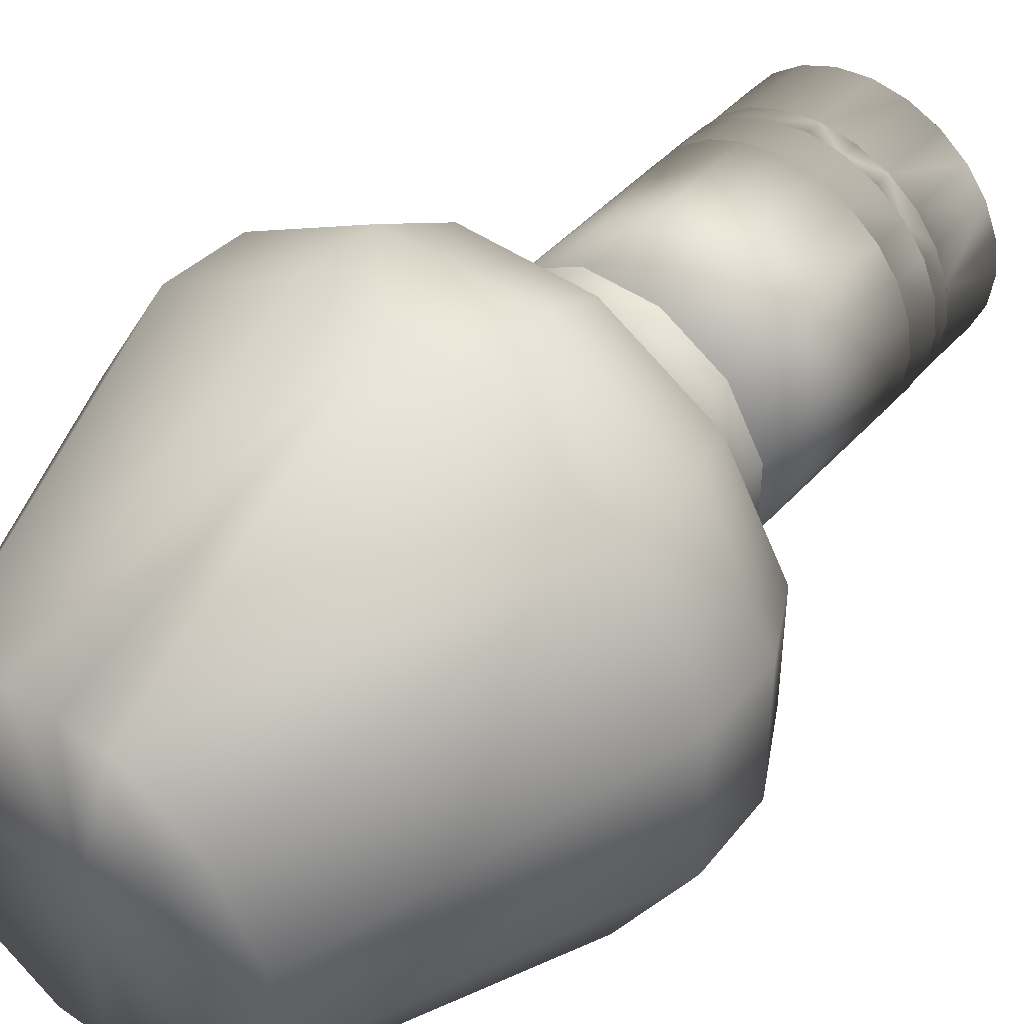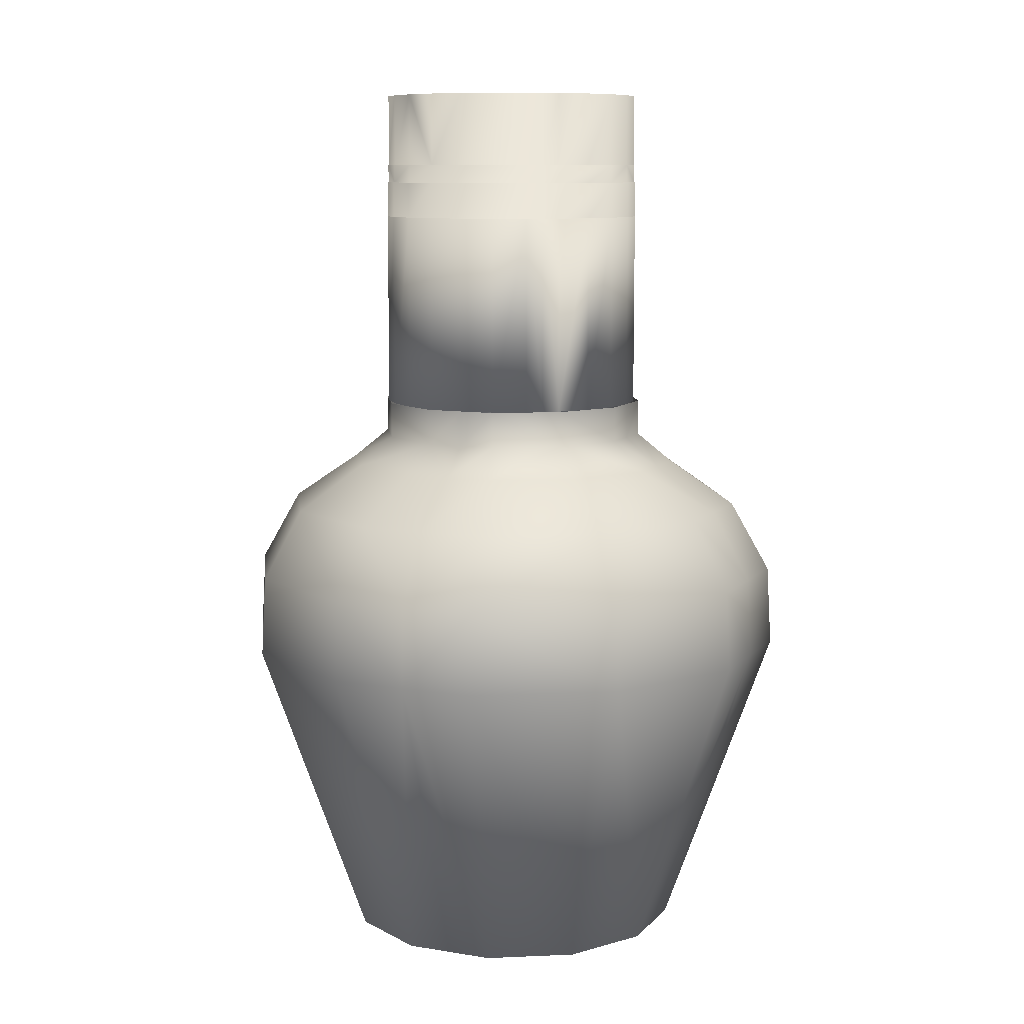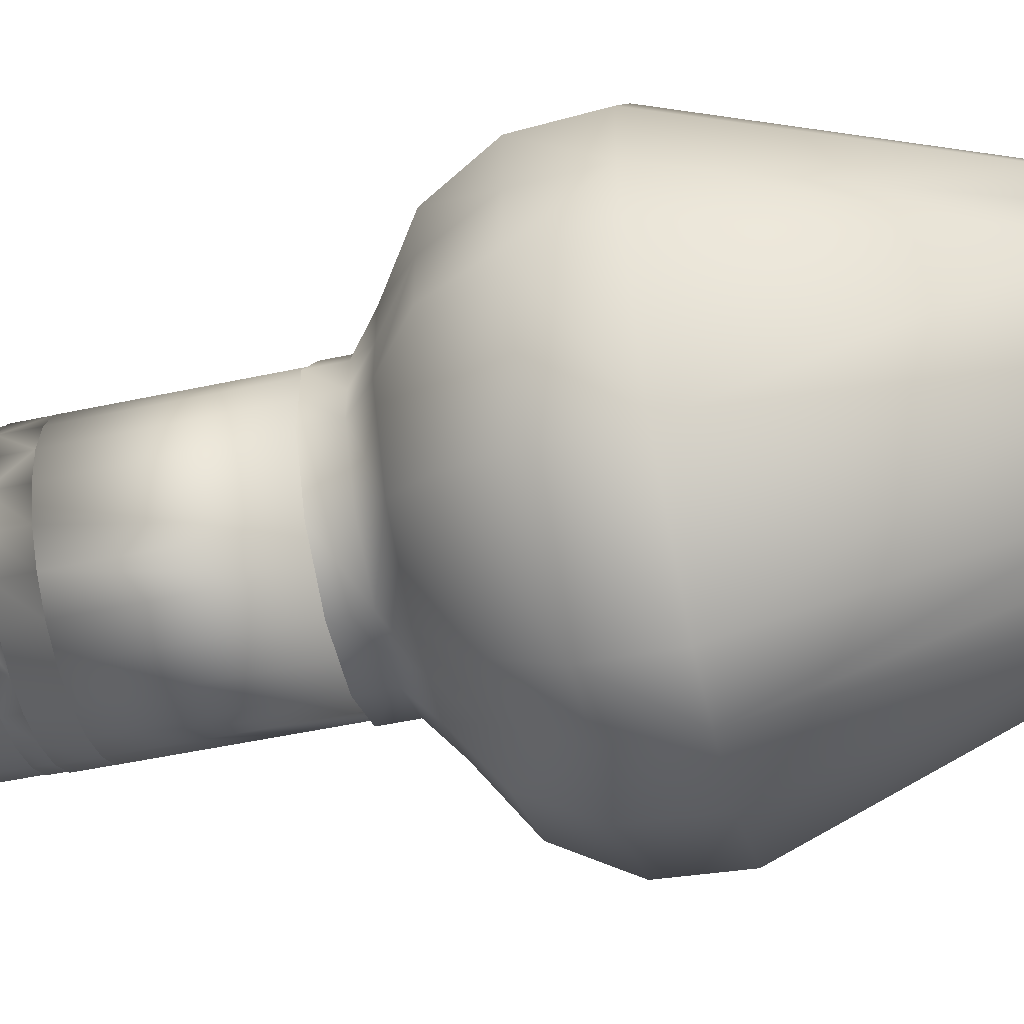
<metadata>
{"format":"obj","ext":"obj","renderer":"f3d","projection":"perspective","resolution":1024,"background":"white","views":[{"elev":44.9,"azim":-141.1,"up":"+Y"},{"elev":9.4,"azim":-66.6,"up":"+Z"},{"elev":-52.5,"azim":102.9,"up":"+Y"}]}
</metadata>
<code>
g object
v 127.3 11.01 13.5
v 127.9 13.35 13.5
v 127.3 13.35 13.5
v 129 12.73 13.5
v 129.7 11.64 13.5
v 129.7 11.01 13.5
v 129.7 10.38 13.5
v 129 9.298 13.5
v 127.9 8.671 13.5
v 127.3 8.671 13.5
v 126.7 8.671 13.5
v 125.6 9.298 13.5
v 125 10.38 13.5
v 125 11.01 13.5
v 125 11.64 13.5
v 125.6 12.73 13.5
v 126.7 13.35 13.5
v 128.6 12.33 21.5
v 128.9 11.94 21.5
v 128.2 12.62 21.5
v 129.1 11.5 21.5
v 126 9.706 21.5
v 125.8 9.898 21.5
v 126.4 9.411 21.5
v 127.8 12.81 21.5
v 129.2 11.02 21.5
v 127.3 12.87 21.5
v 129.1 10.54 21.5
v 126.8 12.81 21.5
v 128.9 10.09 21.5
v 126.4 12.62 21.5
v 128.6 9.706 21.5
v 126 12.33 21.5
v 128.2 9.411 21.5
v 125.7 11.94 21.5
v 127.8 9.226 21.5
v 125.5 11.5 21.5
v 127.3 9.163 21.5
v 125.4 11.02 21.5
v 126.8 9.226 21.5
v 125.5 10.54 21.5
v 125.7 10.09 21.5
v 127.7 9.459 21
v 126.9 12.58 21
v 126.5 12.41 21
v 125.9 10.21 21
v 125.7 11.02 21
v 125.7 10.6 21
v 126.2 9.876 21
v 125.7 11.43 21
v 126.5 9.62 21
v 125.9 11.82 21
v 126.2 12.16 21
v 126.9 9.459 21
v 127.3 9.404 21
v 128.9 11.43 21
v 128.7 11.82 21
v 128.9 11.02 21
v 128.1 9.62 21
v 127.3 12.63 21
v 127.7 12.58 21
v 128.4 9.876 21
v 128.1 12.41 21
v 128.7 10.21 21
v 128.4 12.16 21
v 128.9 10.6 21
v 128.6 9.706 24.25
v 128.6 9.707 24.25
v 128.2 9.411 24.25
v 128.2 9.413 24.25
v 128.9 10.09 24.25
v 128.9 10.09 24.25
v 129.1 10.54 24.25
v 127.8 9.226 24.25
v 125.7 11.94 24.25
v 126 12.33 24.25
v 126 12.33 24.25
v 125.7 11.94 24.25
v 126.4 12.62 24.25
v 126.4 12.62 24.25
v 125.5 11.5 24.25
v 125.5 11.5 24.25
v 126.8 12.81 24.25
v 126.8 12.81 24.25
v 125.4 11.02 24.25
v 125.4 11.02 24.25
v 127.3 12.87 24.25
v 127.3 12.87 24.25
v 125.5 10.54 24.25
v 125.5 10.54 24.25
v 127.8 12.81 24.25
v 127.8 12.81 24.25
v 125.7 10.09 24.25
v 125.7 10.09 24.25
v 128.2 12.62 24.25
v 128.2 12.62 24.25
v 125.8 9.898 24.25
v 125.8 9.899 24.25
v 126 9.706 24.25
v 126 9.707 24.25
v 128.6 12.33 24.25
v 128.6 12.33 24.25
v 126.4 9.411 24.25
v 126.4 9.413 24.25
v 128.9 11.94 24.25
v 128.9 11.94 24.25
v 126.8 9.228 24.25
v 126.8 9.226 24.25
v 129.1 11.5 24.25
v 129.1 11.5 24.25
v 127.3 9.165 24.25
v 127.3 9.163 24.25
v 129.2 11.02 24.25
v 129.2 11.02 24.25
v 127.8 9.228 24.25
v 129.1 10.54 24.25
v 128.9 10.09 24.75
v 129.1 10.54 24.75
v 128.9 10.1 24.75
v 128.6 9.707 24.75
v 128.6 9.719 24.75
v 129.1 10.54 24.75
v 128.2 9.413 24.75
v 129.2 11.02 24.75
v 128.2 9.427 24.75
v 129.1 11.02 24.75
v 127.8 9.228 24.75
v 129.1 11.5 24.75
v 127.8 9.243 24.75
v 129.1 11.49 24.75
v 127.3 9.165 24.75
v 127.3 9.181 24.75
v 128.9 11.94 24.75
v 128.9 11.94 24.75
v 126.8 9.228 24.75
v 126.8 9.243 24.75
v 128.6 12.33 24.75
v 128.6 12.32 24.75
v 126.4 9.413 24.75
v 126.4 9.427 24.75
v 128.2 12.61 24.75
v 128.2 12.62 24.75
v 126 9.719 24.75
v 126 9.707 24.75
v 127.8 12.79 24.75
v 127.8 12.81 24.75
v 125.9 9.909 24.75
v 125.8 9.899 24.75
v 127.3 12.85 24.75
v 127.3 12.87 24.75
v 125.7 10.1 24.75
v 125.7 10.09 24.75
v 125.5 10.54 24.75
v 125.5 10.54 24.75
v 126.8 12.79 24.75
v 126.8 12.81 24.75
v 125.5 11.02 24.75
v 125.4 11.02 24.75
v 126.4 12.61 24.75
v 126.4 12.62 24.75
v 125.5 11.49 24.75
v 126 12.32 24.75
v 125.5 11.5 24.75
v 126 12.33 24.75
v 125.7 11.94 24.75
v 125.7 11.94 24.75
v 125.7 11.94 25
v 126 12.31 25
v 126 12.32 25
v 126.4 12.61 25
v 125.7 11.93 25
v 126.4 12.6 25
v 125.5 11.49 25
v 125.5 11.49 25
v 126.8 12.79 25
v 126.8 12.78 25
v 125.5 11.02 25
v 125.5 11.02 25
v 127.3 12.85 25
v 127.3 12.84 25
v 125.5 10.54 25
v 125.5 10.54 25
v 127.8 12.79 25
v 127.8 12.78 25
v 125.7 10.1 25
v 125.7 10.1 25
v 128.2 12.61 25
v 128.2 12.6 25
v 125.9 9.909 25
v 125.9 9.915 25
v 126 9.719 25
v 126 9.725 25
v 128.6 12.32 25
v 128.6 12.31 25
v 126.4 9.427 25
v 126.4 9.435 25
v 128.9 11.93 25
v 128.9 11.94 25
v 126.8 9.253 25
v 126.8 9.243 25
v 129.1 11.49 25
v 129.1 11.49 25
v 127.3 9.19 25
v 127.3 9.181 25
v 129.1 11.02 25
v 129.1 11.02 25
v 127.8 9.253 25
v 127.8 9.243 25
v 129.1 10.54 25
v 129.1 10.54 25
v 128.2 9.435 25
v 128.9 10.1 25
v 128.2 9.427 25
v 128.9 10.1 25
v 128.6 9.725 25
v 128.6 9.719 25
v 126.4 9.435 26
v 126.5 9.62 26
v 126.2 9.876 26
v 128.6 9.725 26
v 129.1 10.54 26
v 128.7 10.21 26
v 128.2 9.435 26
v 129.1 11.02 26
v 128.9 10.6 26
v 128.4 9.876 26
v 128.1 9.62 26
v 127.8 9.253 26
v 128.9 11.02 26
v 129.1 11.49 26
v 127.7 9.459 26
v 128.9 11.43 26
v 127.3 9.19 26
v 128.9 11.93 26
v 127.3 9.404 26
v 128.7 11.82 26
v 126.8 9.253 26
v 128.6 12.31 26
v 126.9 9.459 26
v 128.4 12.16 26
v 128.1 12.41 26
v 128.2 12.6 26
v 126 9.725 26
v 127.7 12.58 26
v 127.8 12.78 26
v 125.9 9.915 26
v 125.9 10.21 26
v 127.3 12.63 26
v 127.3 12.84 26
v 125.7 10.1 26
v 125.7 10.6 26
v 126.9 12.58 26
v 125.5 10.54 26
v 126.8 12.78 26
v 125.7 11.02 26
v 126.5 12.41 26
v 125.7 11.43 26
v 125.5 11.02 26
v 126.2 12.16 26
v 126.4 12.6 26
v 125.9 11.82 26
v 125.5 11.49 26
v 126 12.31 26
v 125.7 11.93 26
v 128.9 10.1 26
v 129.7 13.38 19.96
v 130.5 11.88 19.96
v 131.1 12.02 18.98
v 130.1 13.78 18.98
v 127.8 12.87 21
v 128.7 12.37 21
v 129 12.73 20.59
v 127.9 13.35 20.59
v 129.2 11.51 21
v 129.7 11.64 20.59
v 131.1 12.04 17.86
v 130.1 13.82 17.86
v 129.2 10.51 21
v 128.7 9.652 21
v 129 9.298 20.59
v 129.7 10.38 20.59
v 125.9 9.652 21
v 125.4 10.51 21
v 125 10.38 20.59
v 125.6 9.298 20.59
v 125.4 11.51 21
v 125.9 12.37 21
v 125.6 12.73 20.59
v 125 11.64 20.59
v 127.3 13.35 20.59
v 127.3 12.87 21
v 131.1 11.01 18.98
v 130.5 11.01 19.96
v 128.3 14.79 18.98
v 128.2 14.25 19.96
v 131.1 11.01 17.86
v 129.2 11.01 21
v 129.2 11.51 21.5
v 129.2 11.01 21.5
v 127.3 12.87 21.5
v 127.8 12.87 21.5
v 128.7 12.37 21.5
v 129.7 11.01 20.59
v 127.3 14.25 19.96
v 128.3 14.85 17.86
v 127.3 14.85 17.86
v 127.3 14.79 18.98
v 127.3 7.237 18.98
v 128.3 7.237 18.98
v 128.2 7.772 19.96
v 127.3 7.772 19.96
v 129.7 8.641 19.96
v 130.1 8.249 18.98
v 131.1 10 18.98
v 130.5 10.14 19.96
v 127.3 7.176 17.86
v 128.3 7.176 17.86
v 127.3 9.154 21
v 127.8 9.154 21
v 127.8 9.154 21.5
v 127.3 9.154 21.5
v 127.9 8.671 20.59
v 129.2 10.51 21.5
v 128.7 9.652 21.5
v 127.3 8.671 20.59
v 131.1 9.985 17.86
v 130.1 8.204 17.86
v 126.8 9.154 21
v 126.7 8.671 20.59
v 123.5 11.01 18.98
v 123.5 10 18.98
v 124.1 10.14 19.96
v 124.1 11.01 19.96
v 126.3 7.237 18.98
v 126.4 7.772 19.96
v 124.9 8.641 19.96
v 124.5 8.249 18.98
v 123.5 11.01 17.86
v 123.5 9.985 17.86
v 125.4 11.01 21
v 125.4 10.51 21.5
v 125.4 11.01 21.5
v 126.8 9.154 21.5
v 125.9 9.652 21.5
v 125 11.01 20.59
v 126.3 7.176 17.86
v 124.5 8.204 17.86
v 126.3 14.79 18.98
v 126.4 14.25 19.96
v 124.9 13.38 19.96
v 124.5 13.78 18.98
v 123.5 12.02 18.98
v 124.1 11.88 19.96
v 126.3 14.85 17.86
v 126.8 12.87 21
v 126.8 12.87 21.5
v 126.7 13.35 20.59
v 125.4 11.51 21.5
v 125.9 12.37 21.5
v 123.5 12.04 17.86
v 124.5 13.82 17.86
f 3 2 1
f 2 4 1
f 5 1 4
f 1 5 6
f 6 7 1
f 7 8 1
f 9 1 8
f 1 9 10
f 10 11 1
f 11 12 1
f 13 1 12
f 1 13 14
f 14 15 1
f 15 16 1
f 17 1 16
f 1 17 3
f 18 19 20
f 21 20 19
f 22 23 24
f 20 21 25
f 26 25 21
f 25 26 27
f 28 27 26
f 27 28 29
f 30 29 28
f 29 30 31
f 32 31 30
f 31 32 33
f 34 33 32
f 33 34 35
f 36 35 34
f 35 36 37
f 38 37 36
f 37 38 39
f 40 39 38
f 39 40 41
f 24 41 40
f 41 24 42
f 42 24 23
f 43 44 45
f 46 47 48
f 49 47 46
f 49 50 47
f 51 50 49
f 51 52 50
f 52 51 53
f 54 53 51
f 55 53 54
f 55 45 53
f 43 45 55
f 56 57 58
f 59 44 43
f 44 59 60
f 60 59 61
f 59 62 61
f 61 62 63
f 62 64 63
f 63 64 65
f 66 65 64
f 65 66 57
f 58 57 66
f 67 68 69
f 70 69 68
f 68 71 72
f 73 72 71
f 69 70 74
f 67 71 68
f 75 76 77
f 76 75 78
f 77 76 79
f 80 79 76
f 81 78 75
f 78 81 82
f 79 80 83
f 84 83 80
f 85 82 81
f 82 85 86
f 83 84 87
f 88 87 84
f 89 86 85
f 86 89 90
f 87 88 91
f 92 91 88
f 93 90 89
f 90 93 94
f 91 92 95
f 96 95 92
f 97 94 93
f 94 97 98
f 99 98 97
f 98 99 100
f 95 96 101
f 96 102 101
f 103 100 99
f 103 104 100
f 105 101 102
f 101 105 106
f 104 103 107
f 108 107 103
f 109 106 105
f 106 109 110
f 107 108 111
f 112 111 108
f 113 110 109
f 110 113 114
f 111 112 115
f 74 115 112
f 72 73 116
f 116 114 113
f 115 74 70
f 114 116 73
f 23 93 42
f 23 97 93
f 22 97 23
f 99 97 22
f 117 118 119
f 117 119 120
f 121 120 119
f 119 118 122
f 120 121 123
f 124 122 118
f 125 123 121
f 122 124 126
f 123 125 127
f 128 126 124
f 129 127 125
f 126 128 130
f 127 129 131
f 132 131 129
f 133 130 128
f 130 133 134
f 131 132 135
f 136 135 132
f 137 134 133
f 134 137 138
f 135 136 139
f 140 139 136
f 141 138 137
f 142 141 137
f 139 140 143
f 139 143 144
f 141 142 145
f 146 145 142
f 147 144 143
f 144 147 148
f 145 146 149
f 150 149 146
f 151 148 147
f 148 151 152
f 153 152 151
f 152 153 154
f 149 150 155
f 156 155 150
f 157 154 153
f 154 157 158
f 155 156 159
f 160 159 156
f 161 158 157
f 159 160 162
f 158 161 163
f 164 162 160
f 165 163 161
f 162 164 165
f 163 165 166
f 166 165 164
f 167 168 169
f 169 168 170
f 168 167 171
f 172 170 168
f 173 171 167
f 171 173 174
f 170 172 175
f 176 175 172
f 177 174 173
f 174 177 178
f 175 176 179
f 180 179 176
f 181 178 177
f 178 181 182
f 179 180 183
f 184 183 180
f 185 182 181
f 182 185 186
f 183 184 187
f 188 187 184
f 189 186 185
f 186 189 190
f 191 190 189
f 190 191 192
f 187 188 193
f 188 194 193
f 195 192 191
f 195 196 192
f 197 193 194
f 193 197 198
f 196 195 199
f 200 199 195
f 201 198 197
f 198 201 202
f 199 200 203
f 204 203 200
f 205 202 201
f 202 205 206
f 203 204 207
f 208 207 204
f 209 206 205
f 206 209 210
f 207 208 211
f 212 210 209
f 213 211 208
f 210 212 214
f 215 214 212
f 211 213 215
f 216 215 213
f 216 214 215
f 217 218 219
f 220 221 222
f 220 222 223
f 224 222 221
f 222 224 225
f 226 223 222
f 223 226 227
f 223 227 228
f 229 225 224
f 230 229 224
f 231 228 227
f 229 230 232
f 228 231 233
f 234 232 230
f 235 233 231
f 232 234 236
f 233 235 237
f 238 236 234
f 239 237 235
f 236 238 240
f 237 239 217
f 241 240 238
f 242 241 238
f 218 217 239
f 217 219 243
f 241 242 244
f 245 244 242
f 246 243 219
f 247 246 219
f 244 245 248
f 249 248 245
f 246 247 250
f 251 250 247
f 248 249 252
f 250 251 253
f 254 252 249
f 255 253 251
f 252 254 256
f 253 255 257
f 253 257 258
f 259 256 254
f 260 259 254
f 261 258 257
f 259 260 261
f 258 261 262
f 262 261 260
f 263 262 260
f 262 263 264
f 265 221 220
f 266 267 268
f 268 269 266
f 270 271 272
f 272 273 270
f 271 274 275
f 275 272 271
f 269 268 276
f 276 277 269
f 278 279 280
f 280 281 278
f 282 283 284
f 284 285 282
f 286 287 288
f 288 289 286
f 270 273 290
f 270 290 291
f 292 268 267
f 293 292 267
f 266 269 294
f 295 266 294
f 296 276 268
f 292 296 268
f 297 274 298
f 299 297 298
f 266 272 275
f 267 266 275
f 5 276 296
f 5 296 6
f 300 301 270
f 291 300 270
f 302 298 274
f 274 271 302
f 301 302 271
f 301 271 270
f 272 266 295
f 295 273 272
f 303 275 274
f 297 303 274
f 273 295 304
f 273 304 290
f 293 267 275
f 303 293 275
f 294 305 306
f 294 306 307
f 295 294 307
f 295 307 304
f 305 294 269
f 269 277 305
f 306 305 2
f 3 306 2
f 277 276 5
f 4 277 5
f 305 277 4
f 2 305 4
f 278 281 303
f 278 303 297
f 308 309 310
f 311 308 310
f 312 313 314
f 315 312 314
f 316 317 309
f 308 316 309
f 318 319 320
f 321 318 320
f 310 312 280
f 280 322 310
f 9 317 316
f 9 316 10
f 309 313 312
f 309 312 310
f 299 323 278
f 297 299 278
f 319 279 324
f 319 324 320
f 278 323 324
f 279 278 324
f 281 280 312
f 281 312 315
f 325 322 319
f 318 325 319
f 281 315 293
f 281 293 303
f 311 310 322
f 325 311 322
f 314 326 296
f 314 296 292
f 319 322 280
f 280 279 319
f 315 314 292
f 315 292 293
f 327 326 314
f 314 313 327
f 313 309 317
f 317 327 313
f 296 326 7
f 6 296 7
f 8 327 317
f 8 317 9
f 7 326 327
f 7 327 8
f 328 329 325
f 328 325 318
f 330 331 332
f 333 330 332
f 334 335 336
f 336 337 334
f 338 339 331
f 330 338 331
f 340 283 341
f 342 340 341
f 285 284 332
f 332 336 285
f 13 339 338
f 13 338 14
f 331 337 336
f 331 336 332
f 321 343 328
f 318 321 328
f 282 344 341
f 283 282 341
f 328 343 344
f 282 328 344
f 329 328 282
f 282 285 329
f 329 285 336
f 336 335 329
f 345 284 283
f 340 345 283
f 329 335 311
f 329 311 325
f 333 332 284
f 345 333 284
f 334 346 316
f 334 316 308
f 335 334 308
f 335 308 311
f 334 337 347
f 347 346 334
f 331 339 347
f 347 337 331
f 316 346 11
f 10 316 11
f 12 347 339
f 12 339 13
f 11 346 347
f 11 347 12
f 286 289 345
f 286 345 340
f 307 348 349
f 304 307 349
f 350 351 352
f 353 350 352
f 306 354 348
f 307 306 348
f 291 355 356
f 300 291 356
f 350 288 357
f 357 349 350
f 17 354 306
f 17 306 3
f 350 349 348
f 348 351 350
f 342 358 286
f 340 342 286
f 359 356 355
f 355 287 359
f 359 287 286
f 359 286 358
f 353 289 288
f 288 350 353
f 290 357 355
f 291 290 355
f 289 353 333
f 289 333 345
f 304 349 357
f 290 304 357
f 352 360 338
f 352 338 330
f 287 355 357
f 357 288 287
f 353 352 330
f 353 330 333
f 361 360 352
f 352 351 361
f 361 351 348
f 348 354 361
f 338 360 15
f 14 338 15
f 361 354 17
f 16 361 17
f 360 361 16
f 15 360 16
f 27 29 83
f 87 27 83
f 25 27 87
f 91 25 87
f 20 25 91
f 95 20 91
f 20 95 101
f 101 18 20
f 19 18 101
f 106 19 101
f 21 19 106
f 110 21 106
f 26 21 110
f 114 26 110
f 28 26 114
f 73 28 114
f 30 28 73
f 71 30 73
f 32 30 71
f 67 32 71
f 34 32 67
f 69 34 67
f 36 34 69
f 74 36 69
f 38 36 74
f 112 38 74
f 40 38 112
f 108 40 112
f 24 40 108
f 103 24 108
f 22 24 103
f 99 22 103
f 41 42 93
f 89 41 93
f 39 41 89
f 85 39 89
f 37 39 85
f 81 37 85
f 35 37 81
f 75 35 81
f 33 35 75
f 75 77 33
f 31 33 77
f 79 31 77
f 29 31 79
f 83 29 79
f 60 248 252
f 44 60 252
f 44 252 256
f 45 44 256
f 256 259 53
f 45 256 53
f 53 259 261
f 52 53 261
f 52 261 257
f 50 52 257
f 255 47 50
f 255 50 257
f 47 255 251
f 48 47 251
f 48 251 247
f 46 48 247
f 46 247 219
f 49 46 219
f 49 219 218
f 51 49 218
f 239 54 51
f 239 51 218
f 54 239 235
f 54 235 55
f 55 235 231
f 43 55 231
f 43 231 227
f 59 43 227
f 227 226 62
f 59 227 62
f 62 226 222
f 62 222 64
f 64 222 225
f 66 64 225
f 229 58 66
f 229 66 225
f 229 232 56
f 56 58 229
f 56 232 236
f 57 56 236
f 240 65 57
f 236 240 57
f 65 240 241
f 63 65 241
f 244 61 63
f 244 63 241
f 61 244 248
f 61 248 60
f 82 86 158
f 82 158 163
f 86 90 154
f 86 154 158
f 90 94 152
f 154 90 152
f 94 98 148
f 152 94 148
f 98 100 144
f 148 98 144
f 100 104 139
f 144 100 139
f 104 107 135
f 139 104 135
f 107 111 131
f 135 107 131
f 111 115 127
f 131 111 127
f 115 70 123
f 127 115 123
f 70 68 120
f 123 70 120
f 68 72 117
f 120 68 117
f 72 116 118
f 117 72 118
f 113 124 118
f 118 116 113
f 113 109 128
f 124 113 128
f 105 133 128
f 128 109 105
f 105 102 137
f 133 105 137
f 102 96 142
f 137 102 142
f 96 92 146
f 142 96 146
f 92 88 150
f 146 92 150
f 88 84 156
f 88 156 150
f 84 80 160
f 84 160 156
f 80 76 164
f 80 164 160
f 76 78 166
f 164 76 166
f 78 82 163
f 166 78 163
f 161 157 177
f 161 177 173
f 181 177 157
f 181 157 153
f 153 151 185
f 153 185 181
f 151 147 189
f 185 151 189
f 147 143 191
f 189 147 191
f 143 140 195
f 143 195 191
f 140 136 200
f 195 140 200
f 204 200 136
f 204 136 132
f 129 208 204
f 204 132 129
f 129 125 213
f 213 208 129
f 121 216 213
f 125 121 213
f 121 119 214
f 216 121 214
f 119 122 210
f 214 119 210
f 206 210 122
f 206 122 126
f 126 130 202
f 206 126 202
f 130 134 198
f 130 198 202
f 134 138 193
f 198 134 193
f 141 187 193
f 138 141 193
f 141 145 183
f 187 141 183
f 145 149 179
f 145 179 183
f 155 175 179
f 179 149 155
f 155 159 170
f 175 155 170
f 162 169 170
f 170 159 162
f 162 165 167
f 169 162 167
f 173 167 165
f 173 165 161
f 178 182 253
f 258 178 253
f 182 186 250
f 253 182 250
f 186 190 246
f 250 186 246
f 190 192 243
f 246 190 243
f 192 196 217
f 192 217 243
f 196 199 237
f 217 196 237
f 199 203 233
f 237 199 233
f 203 207 228
f 233 203 228
f 207 211 223
f 228 207 223
f 211 215 220
f 223 211 220
f 265 220 215
f 212 265 215
f 212 209 221
f 265 212 221
f 209 205 224
f 221 209 224
f 201 230 224
f 201 224 205
f 234 230 201
f 197 234 201
f 197 194 238
f 234 197 238
f 194 188 242
f 238 194 242
f 188 184 245
f 242 188 245
f 184 180 249
f 245 184 249
f 180 176 254
f 249 180 254
f 176 172 260
f 254 176 260
f 172 168 263
f 260 172 263
f 168 171 264
f 263 168 264
f 264 171 174
f 174 262 264
f 174 178 258
f 262 174 258

</code>
